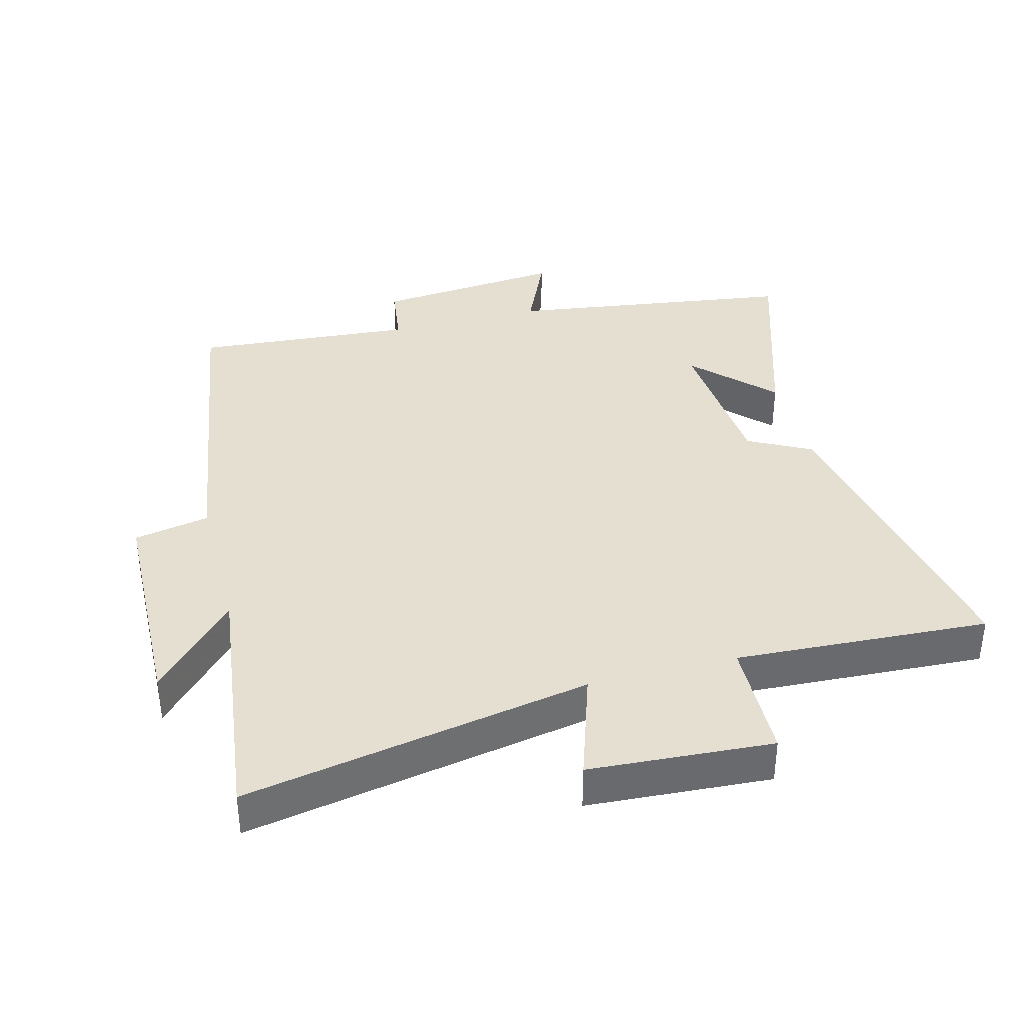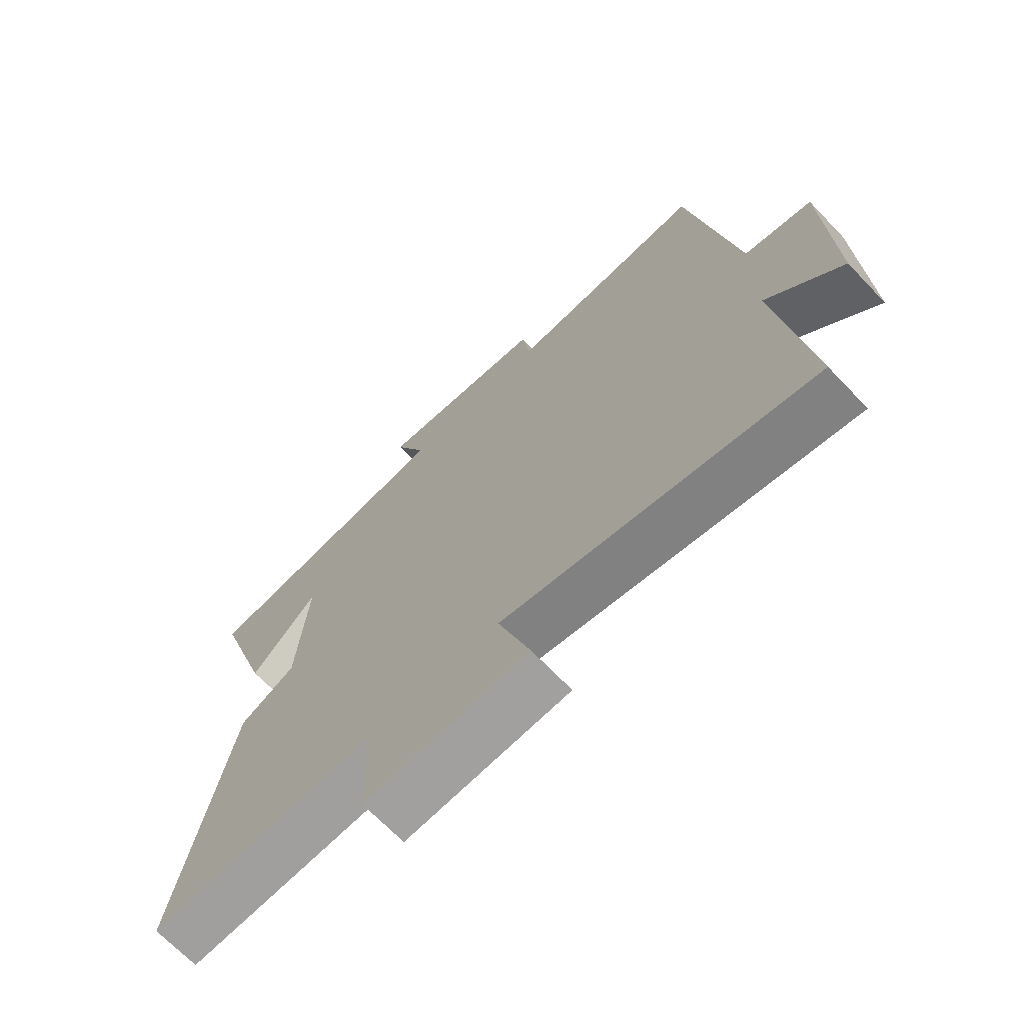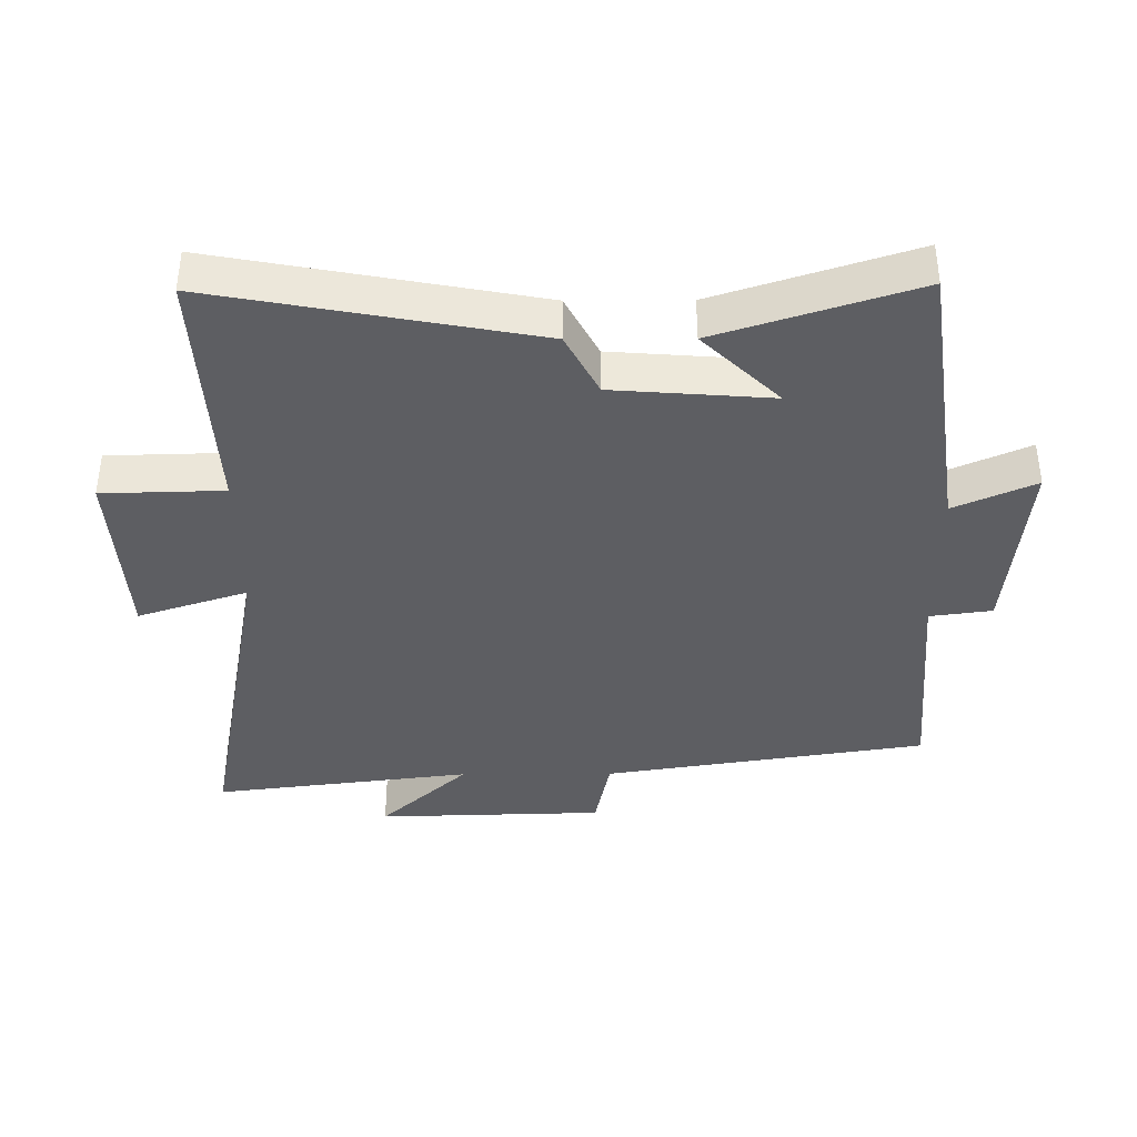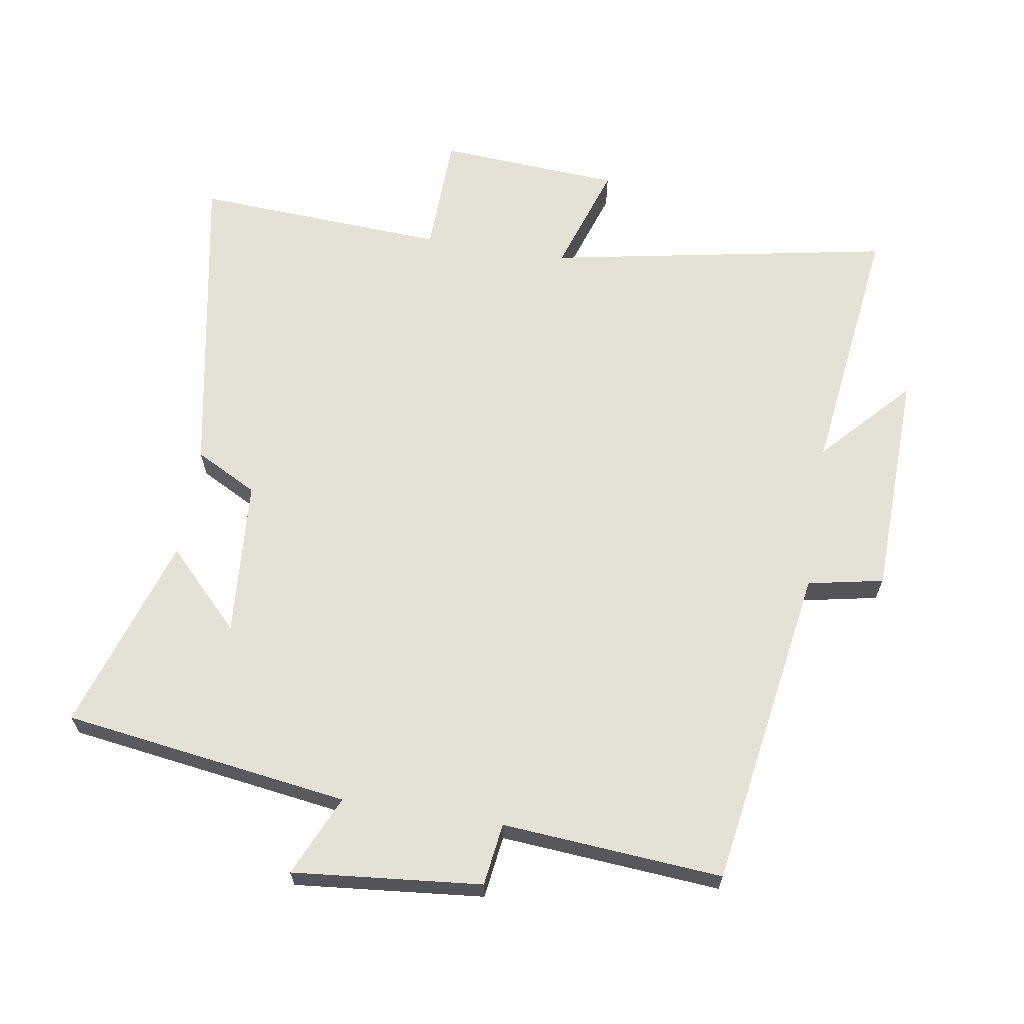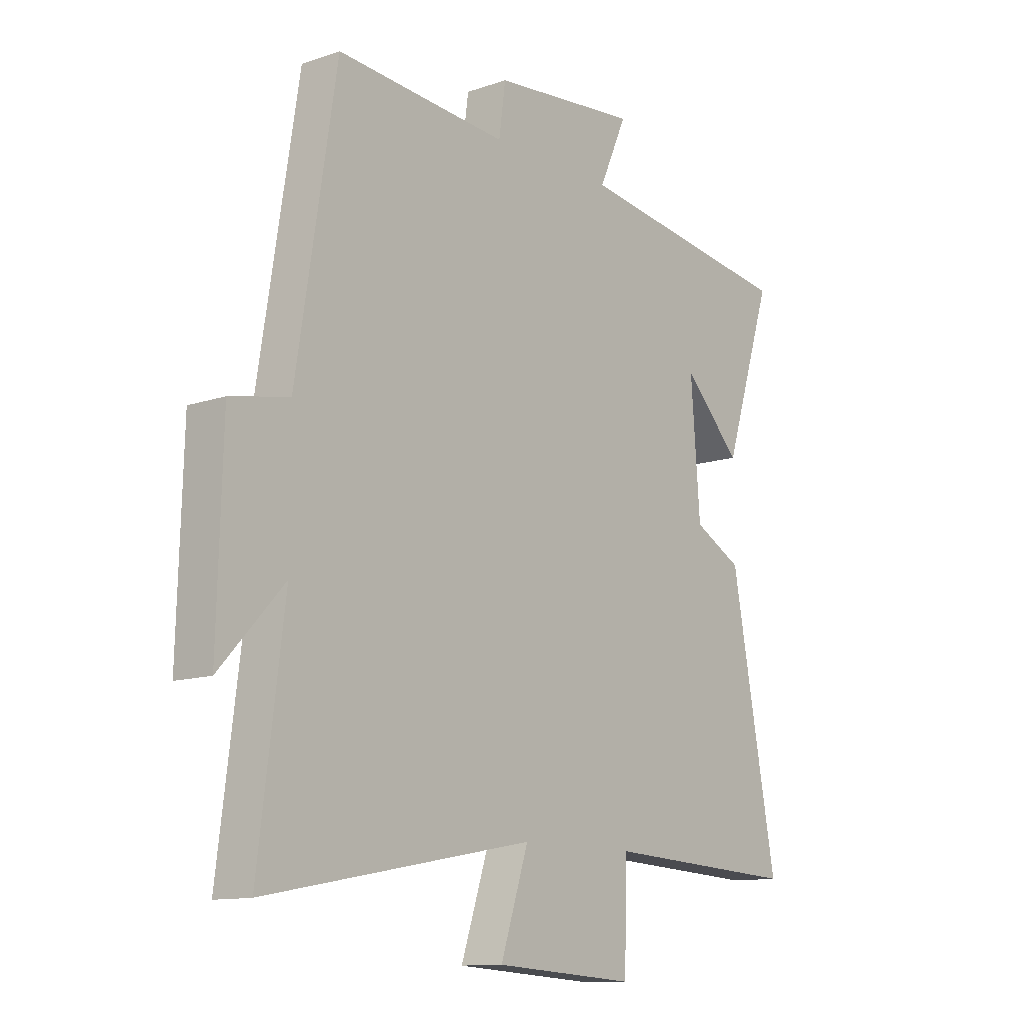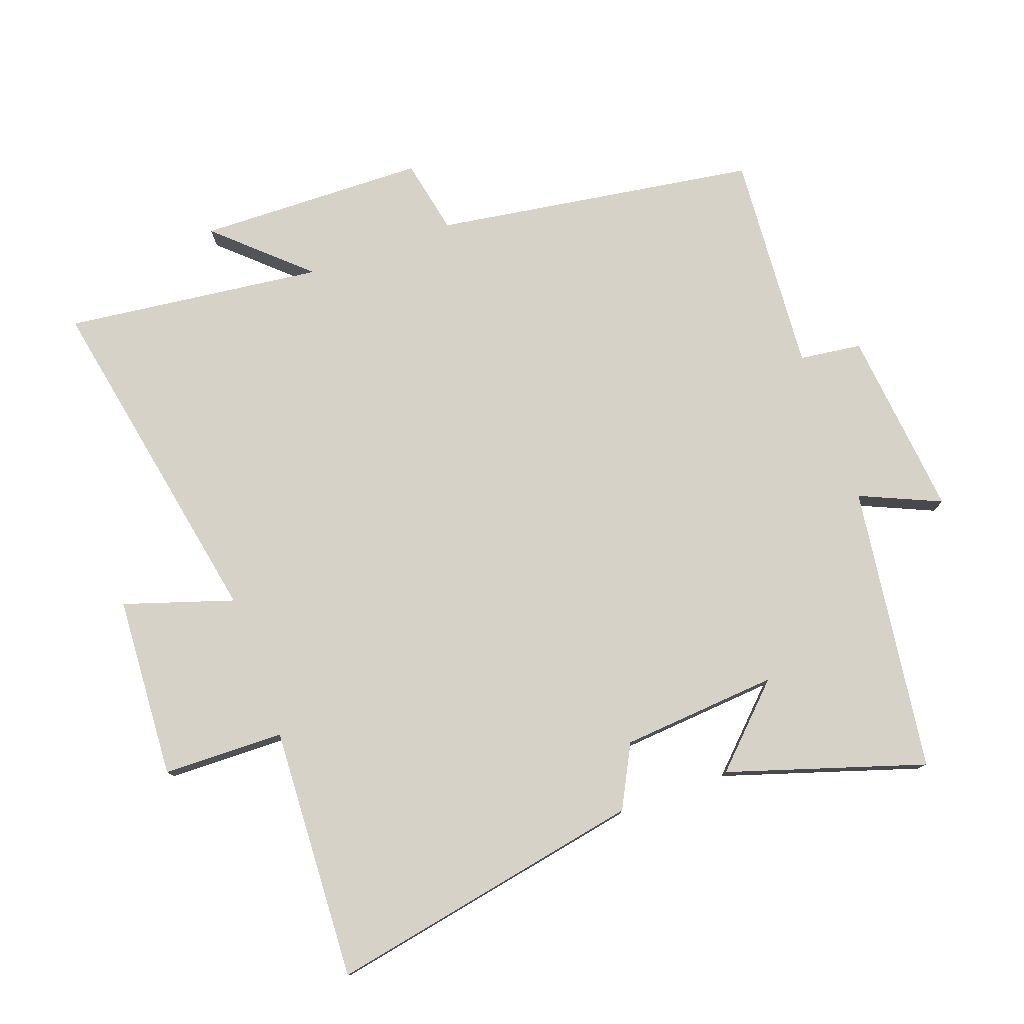
<metadata>
{"format":"obj","ext":"obj","renderer":"f3d","projection":"perspective","resolution":1024,"background":"white","views":[{"elev":37.4,"azim":165.3,"up":"+Y"},{"elev":-69.0,"azim":43.8,"up":"+Z"},{"elev":-38.8,"azim":-89.7,"up":"+Y"},{"elev":65.0,"azim":9.2,"up":"+Y"},{"elev":-12.1,"azim":129.1,"up":"+Z"},{"elev":77.9,"azim":-110.1,"up":"+Y"}]}
</metadata>
<code>
v -0.59 0.07 -0.521
v -0.5 0.07 -0.036
v -0.405 0.07 0.014
v -0.387 0.07 0.254
v -0.5 0.07 0.138
v -0.597 0.07 0.438
v -0.16 0.07 0.5
v -0.215 0.07 0.623
v 0.073 0.07 0.595
v 0.086 0.07 0.5
v 0.422 0.07 0.526
v 0.5 0.07 0.033
v 0.615 0.07 0.01
v 0.625 0.07 -0.338
v 0.5 0.07 -0.203
v 0.55 0.07 -0.598
v 0.024 0.07 -0.5
v 0.079 0.07 -0.667
v -0.199 0.07 -0.685
v -0.204 0.07 -0.5
v -0.59 0 -0.521
v -0.5 0 -0.036
v -0.405 0 0.014
v -0.387 0 0.254
v -0.5 0 0.138
v -0.597 0 0.438
v -0.16 0 0.5
v -0.215 0 0.623
v 0.073 0 0.595
v 0.086 0 0.5
v 0.422 0 0.526
v 0.5 0 0.033
v 0.615 0 0.01
v 0.625 0 -0.338
v 0.5 0 -0.203
v 0.55 0 -0.598
v 0.024 0 -0.5
v 0.079 0 -0.667
v -0.199 0 -0.685
v -0.204 0 -0.5
f 17 18 19 20
f 15 16 17
f 15 17 20
f 12 13 14 15
f 15 20 1
f 12 15 1
f 11 12 1
f 10 11 1
f 7 8 9 10
f 4 5 6 7
f 3 4 7 10
f 1 2 3
f 1 3 10
f 40 39 38 37
f 37 36 35
f 40 37 35
f 35 34 33 32
f 21 40 35
f 21 35 32
f 21 32 31
f 21 31 30
f 30 29 28 27
f 27 26 25 24
f 30 27 24 23
f 23 22 21
f 30 23 21
f 1 21 22 2
f 2 22 23 3
f 3 23 24 4
f 4 24 25 5
f 5 25 26 6
f 6 26 27 7
f 7 27 28 8
f 8 28 29 9
f 9 29 30 10
f 10 30 31 11
f 11 31 32 12
f 12 32 33 13
f 13 33 34 14
f 14 34 35 15
f 15 35 36 16
f 16 36 37 17
f 17 37 38 18
f 18 38 39 19
f 19 39 40 20
f 20 40 21 1

</code>
